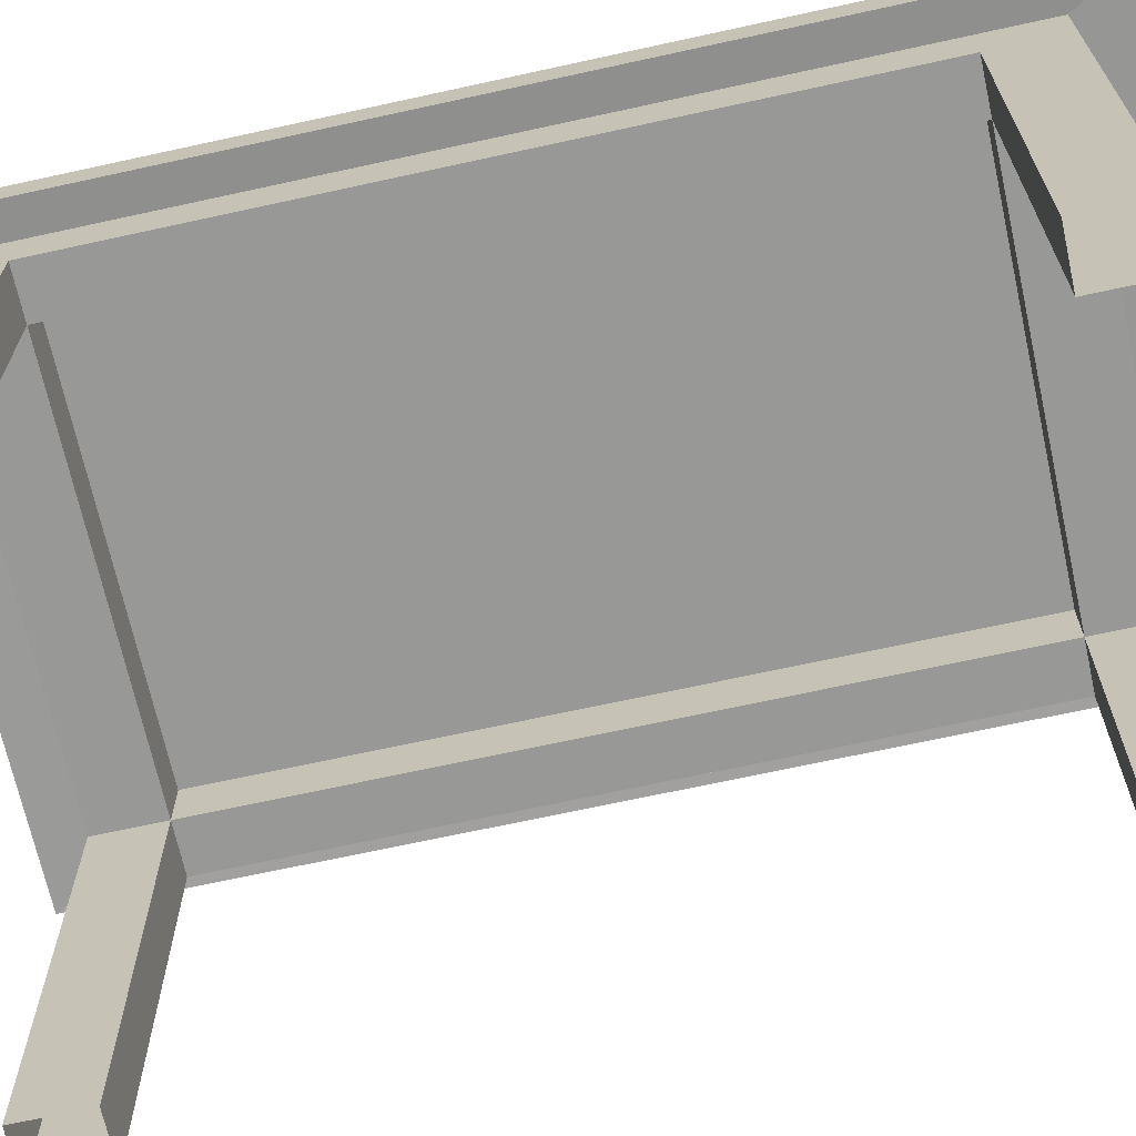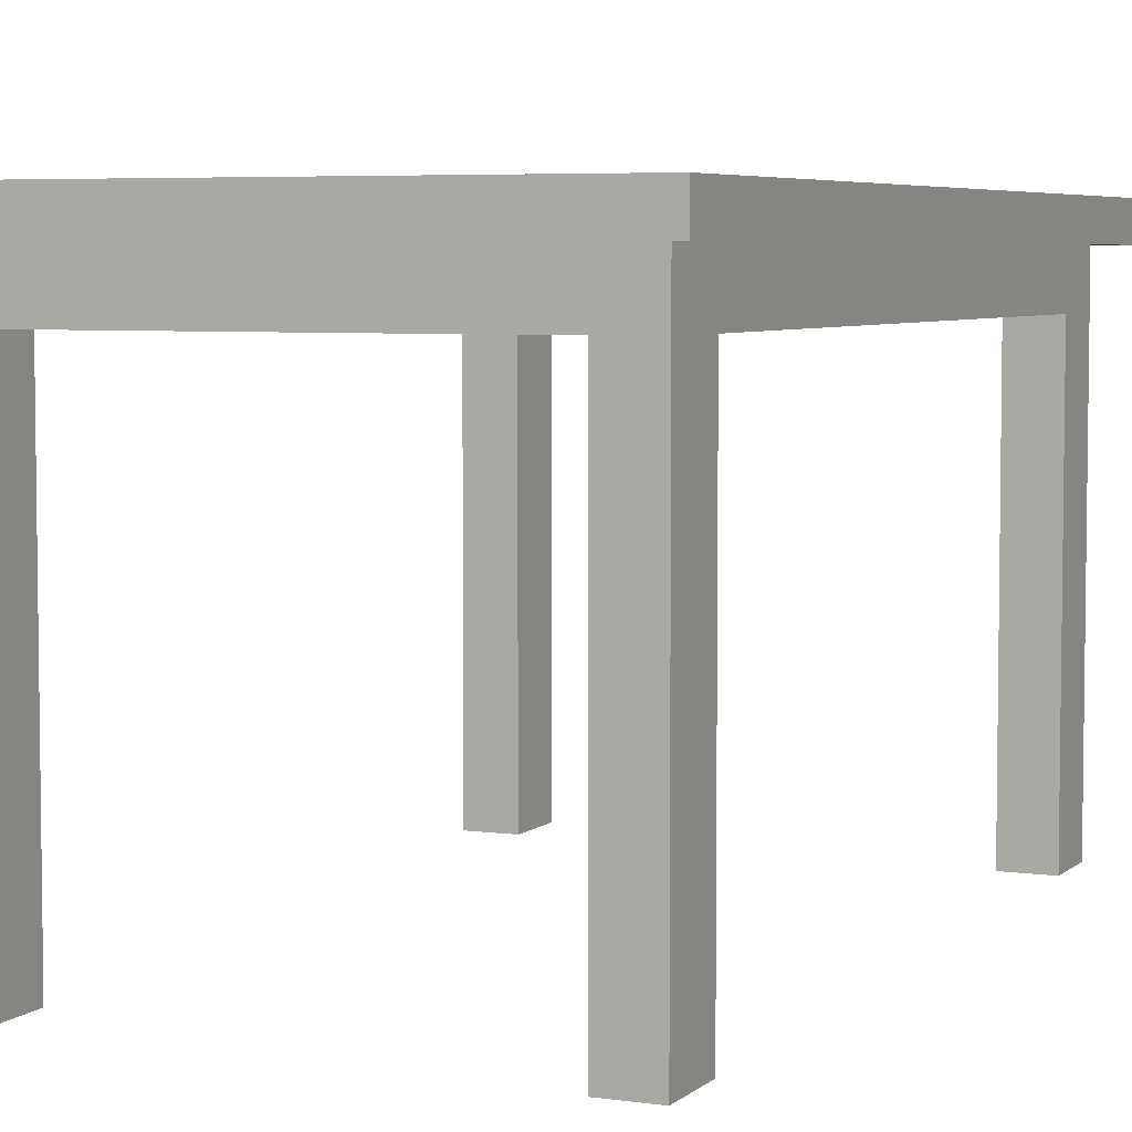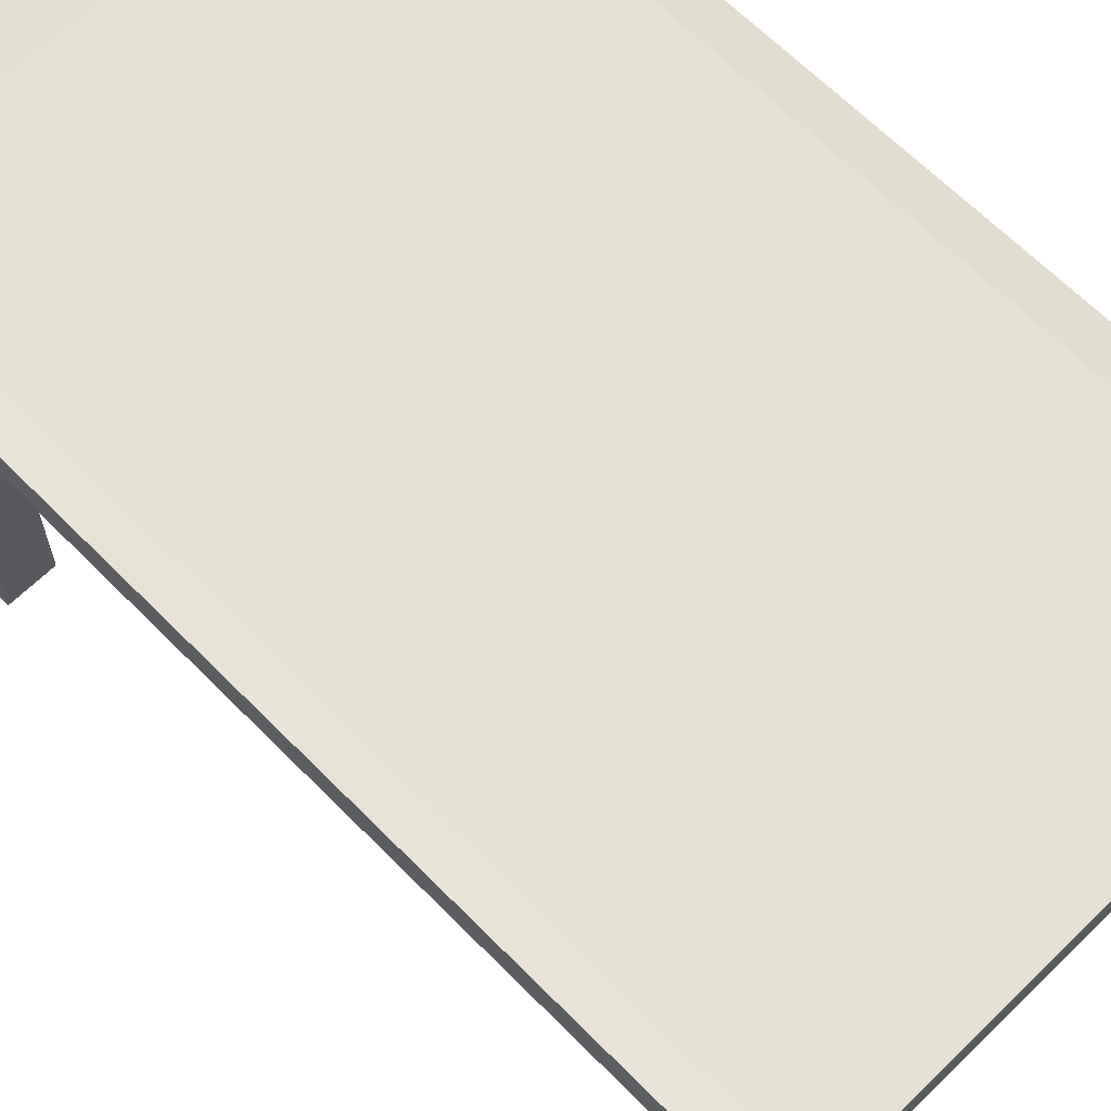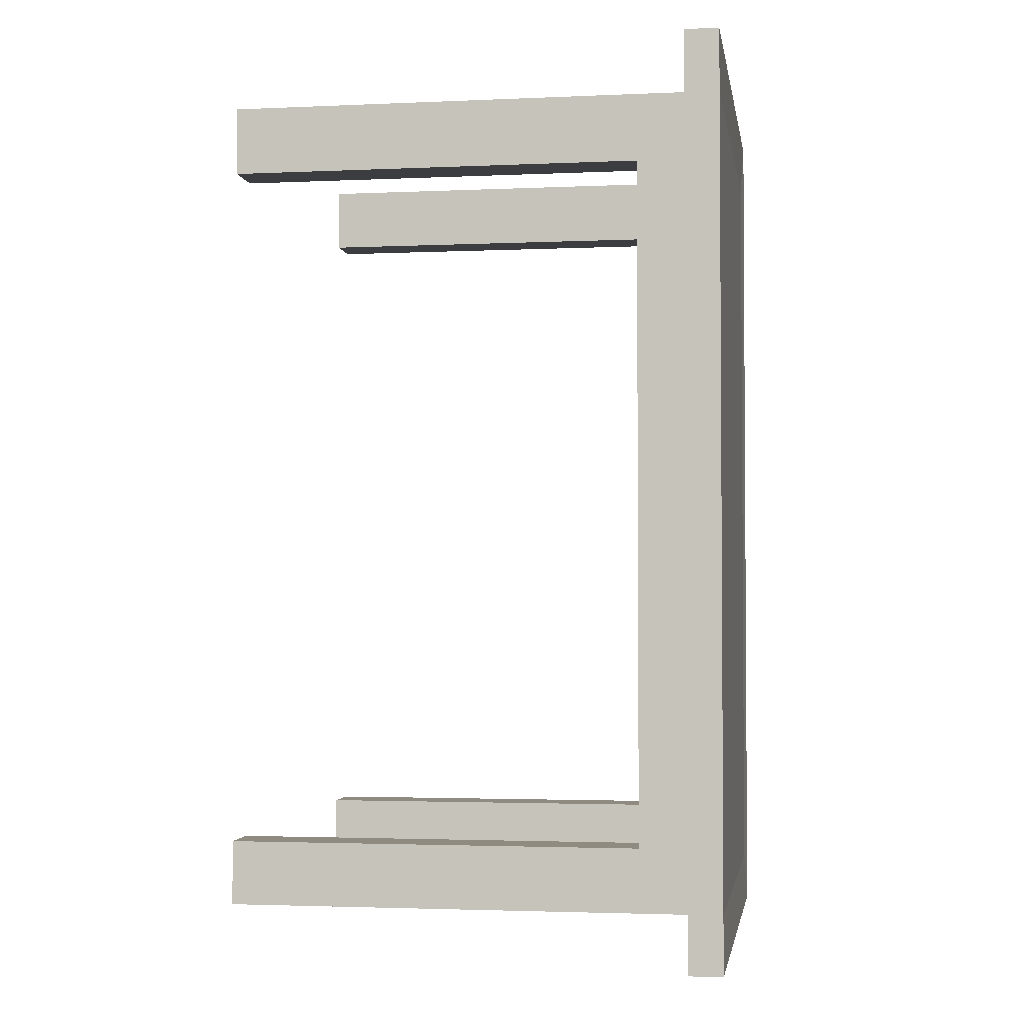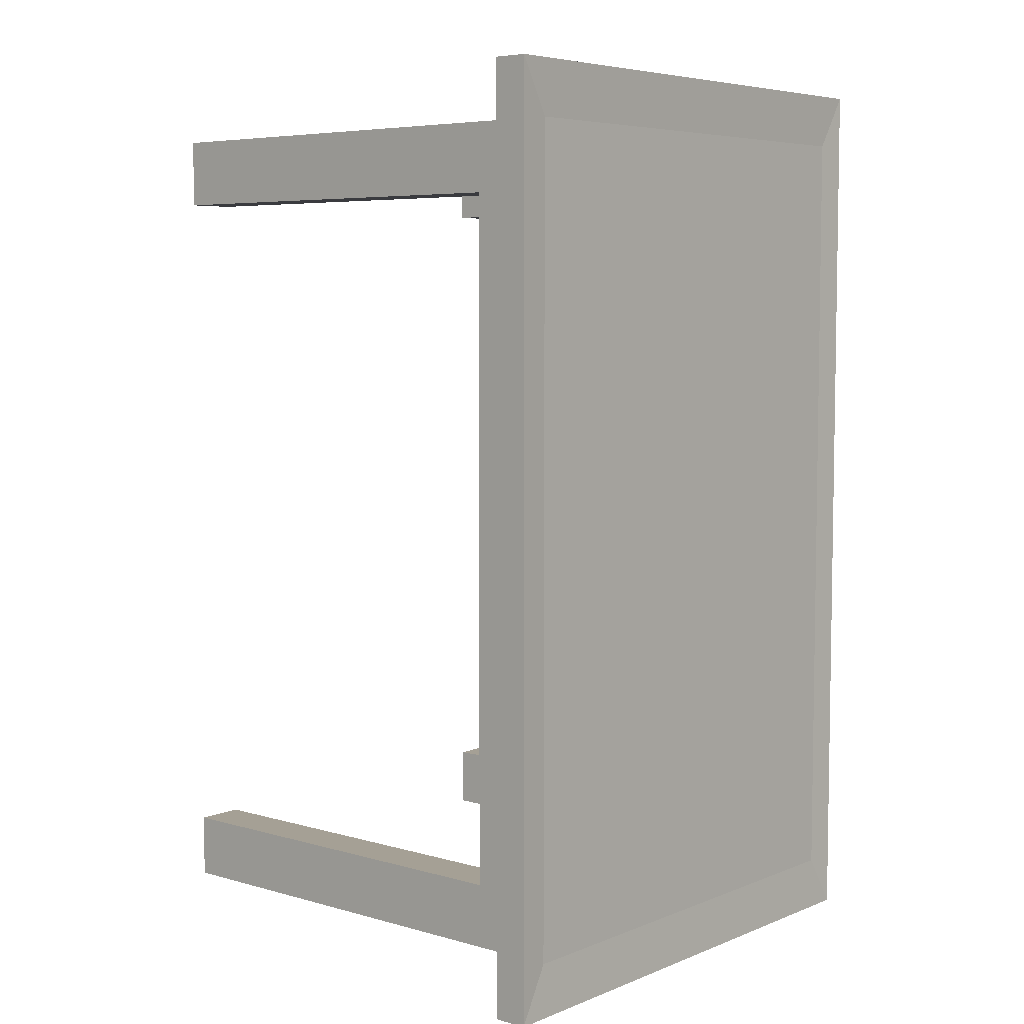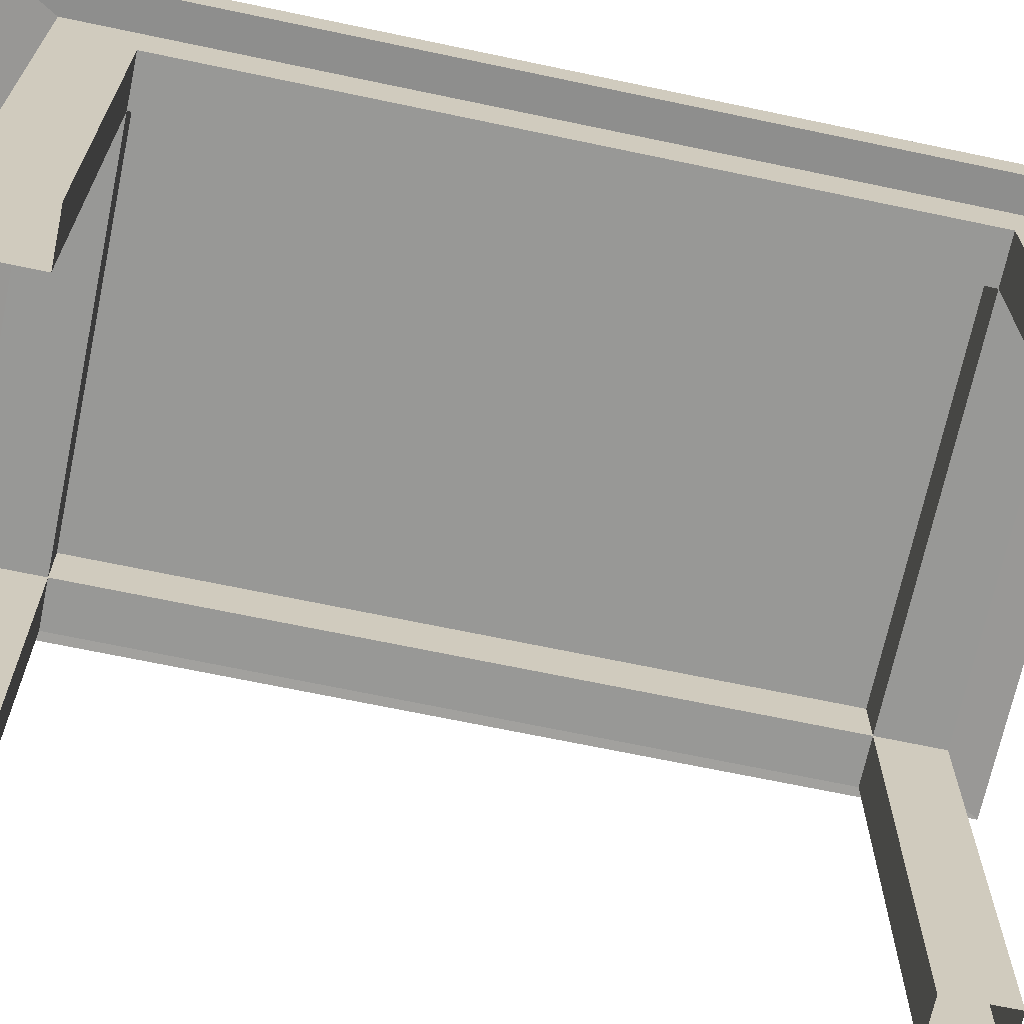
<metadata>
{"format":"obj","ext":"obj","renderer":"f3d","projection":"perspective","resolution":1024,"background":"white","views":[{"elev":-68.5,"azim":-77.6,"up":"+Y"},{"elev":5.2,"azim":24.2,"up":"+Y"},{"elev":65.0,"azim":-44.5,"up":"+Y"},{"elev":-2.6,"azim":98.9,"up":"+Z"},{"elev":5.9,"azim":130.3,"up":"+Z"},{"elev":-68.4,"azim":78.1,"up":"+Y"}]}
</metadata>
<code>
o Cube.029_Cube.000
v 2.412 -3.72 -4.99
v -2.413 -3.72 -4.989
v -2.13 -3.742 -4.404
v 2.129 -3.742 -4.404
v 2.413 -3.72 5.036
v 3.002 -3.72 5.036
v 2.65 -3.742 4.446
v 2.13 -3.742 4.446
v -2.649 -9.131 3.715
v -2.649 -9.131 4.446
v -2.649 -4.072 4.446
v -2.649 -4.072 3.715
v 2.13 -3.742 3.557
v -2.13 -3.742 3.557
v -2.129 -3.742 4.446
v 2.649 -4.638 -3.713
v 2.65 -4.638 3.715
v 2.13 -4.638 3.715
v 2.13 -4.638 -3.713
v 2.13 -4.072 -3.713
v 2.649 -4.072 -3.713
v -2.13 -4.638 -3.713
v -2.65 -4.638 -3.713
v -2.65 -4.072 -3.713
v -2.13 -4.072 -3.713
v -2.413 -4.094 -4.989
v 2.412 -4.094 -4.99
v 2.129 -4.072 -4.404
v -2.13 -4.072 -4.404
v -2.65 -3.742 -3.713
v -2.65 -3.742 -4.404
v -3.002 -3.72 -4.989
v -3.002 -3.72 -4.207
v -3.001 -3.72 4.03
v -3.001 -3.72 5.037
v -2.649 -3.742 4.446
v -2.649 -3.742 3.557
v 3.001 -3.72 -4.99
v 2.649 -3.742 -4.404
v 3.001 -4.094 -4.99
v -2.13 -3.742 -3.713
v 2.13 -4.638 4.446
v 2.13 -4.072 3.715
v 2.13 -4.072 4.446
v 2.65 -3.742 3.557
v 2.649 -3.742 -3.713
v 2.13 -3.742 -3.713
v 2.129 -4.638 -4.404
v -2.13 -4.638 -4.404
v -2.129 -4.072 3.715
v -2.129 -4.638 3.715
v -2.649 -4.638 3.715
v -2.129 -4.638 4.446
v 2.65 -9.131 4.446
v 2.65 -9.131 3.715
v 2.65 -4.072 3.715
v 2.65 -4.072 4.446
v -2.65 -4.072 -4.404
v -2.13 -9.131 -4.404
v -2.65 -9.131 -4.404
v -3.001 -4.094 5.037
v -3.001 -4.094 4.208
v -3.002 -4.094 -4.207
v -3.002 -4.094 -4.989
v 3.002 -3.72 4.029
v 3.001 -3.72 -4.207
v -2.412 -3.72 5.037
v 2.649 -4.072 -4.404
v 2.649 -9.131 -4.404
v 2.129 -9.131 -4.404
v 2.413 -4.094 5.036
v 3.002 -4.094 5.036
v -2.412 -4.094 5.037
v -2.129 -4.072 4.446
v 2.13 -9.131 3.715
v 2.13 -9.131 4.446
v -2.65 -9.131 -3.713
v -2.13 -9.131 -3.713
v 2.13 -9.131 -3.713
v 2.649 -9.131 -3.713
v -2.129 -9.131 4.446
v -2.129 -9.131 3.715
v 3.002 -4.094 4.208
v 3.001 -4.094 -4.207
f 1 2 3 4
f 5 6 7 8
f 9 10 11 12
f 8 13 14 15
f 16 17 18 19
f 16 19 20 21
f 22 23 24 25
f 26 27 28 29
f 30 31 32 33 34 35 36 37
f 38 1 4 39
f 38 40 27 1
f 14 41 30 37
f 26 2 1 27
f 42 18 43 44
f 45 46 47 13
f 48 19 22 49
f 46 39 4 47
f 20 43 50 25
f 22 51 52 23
f 18 42 53 51
f 54 55 56 57
f 58 29 59 60
f 24 12 11 61 62 63 64 58
f 45 7 6 65 66 38 39 46
f 35 67 15 36
f 41 3 31 30
f 13 47 41 14
f 32 64 63 62 61 35 34 33
f 28 68 69 70
f 2 26 64 32
f 5 71 72 6
f 35 61 73 67
f 51 53 74 50
f 18 17 56 43
f 19 18 43 20
f 75 76 44 43
f 77 78 25 24
f 79 80 21 20
f 24 58 60 77
f 81 82 50 74
f 10 81 74 11
f 18 51 50 43
f 67 5 8 15
f 76 54 57 44
f 6 72 83 84 40 38 66 65
f 52 51 50 12
f 29 28 48 49
f 80 69 68 21
f 78 59 29 25
f 2 32 31 3
f 64 26 29 58
f 72 71 44 57
f 27 40 68 28
f 71 73 74 44
f 73 61 11 74
f 57 56 21 68 40 84 83 72
f 7 45 13 8
f 15 14 37 36
f 47 4 3 41
f 17 16 21 56
f 23 52 12 24
f 51 22 25 50
f 55 75 43 56
f 19 48 28 20
f 22 19 20 25
f 82 9 12 50
f 79 20 28 70
f 67 73 71 5
f 49 22 25 29
f 53 42 44 74

</code>
